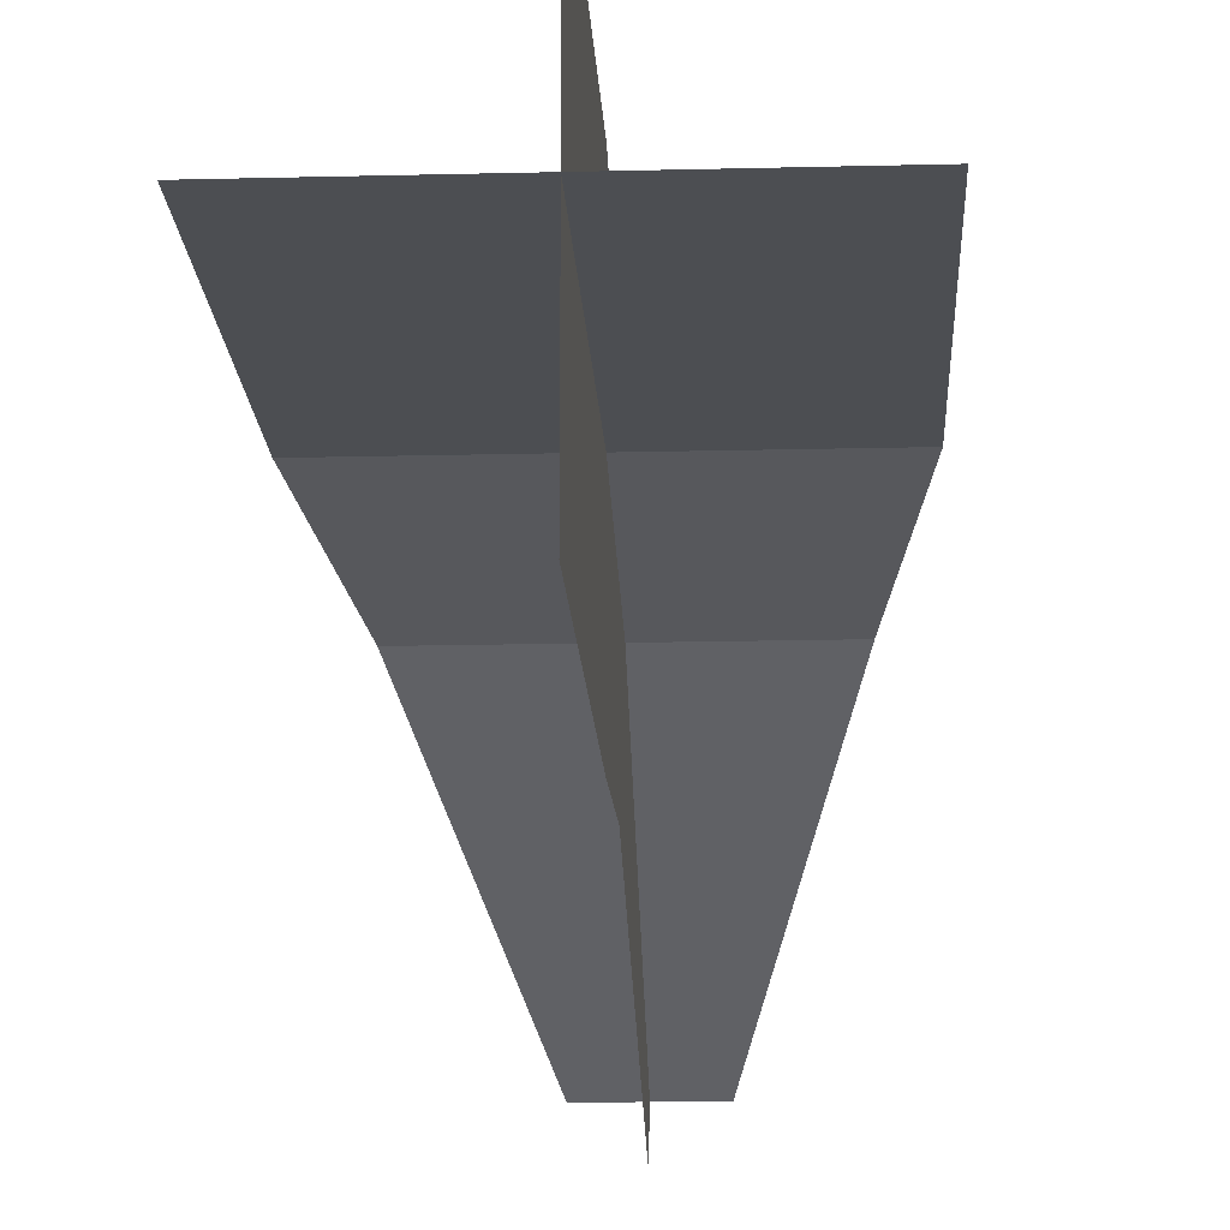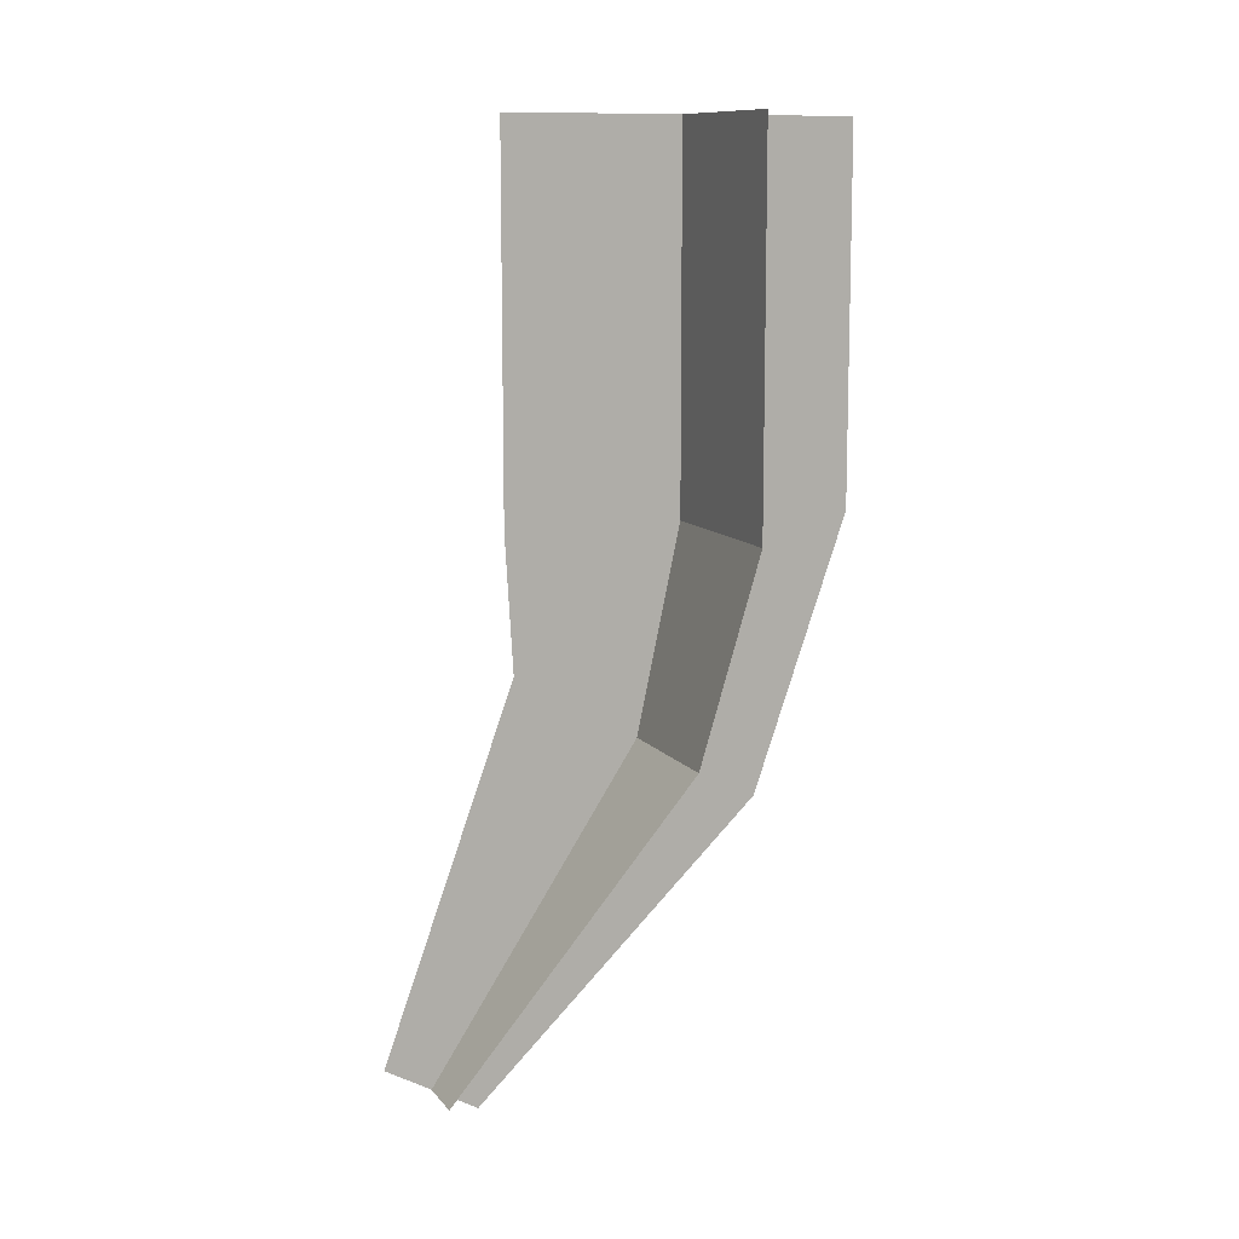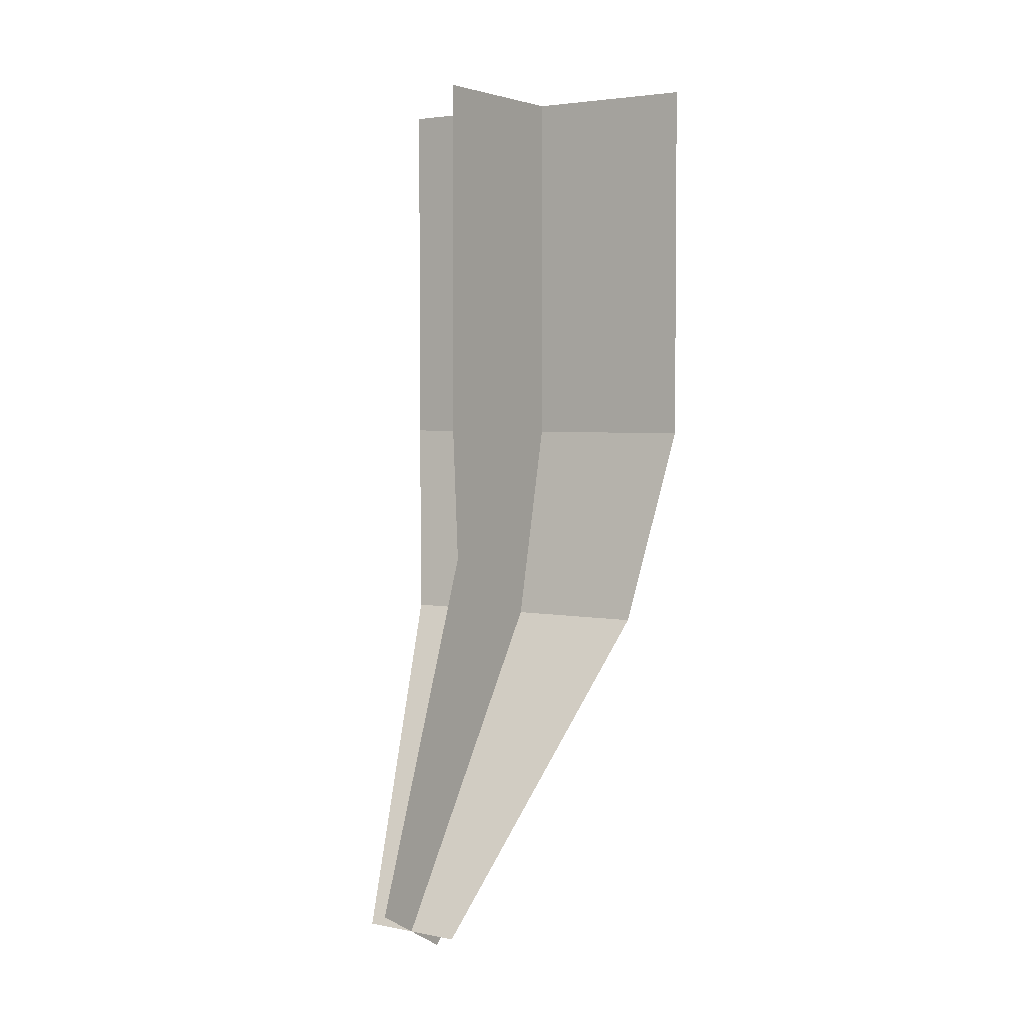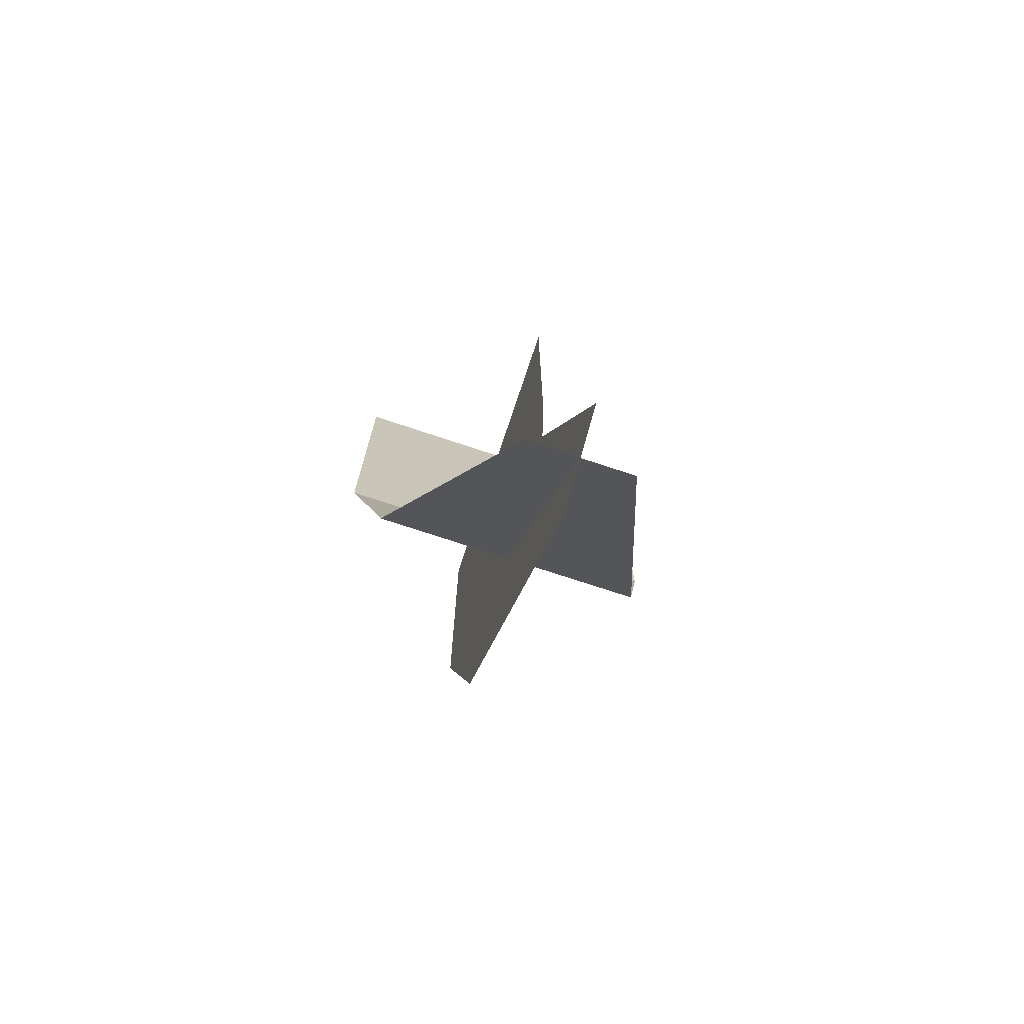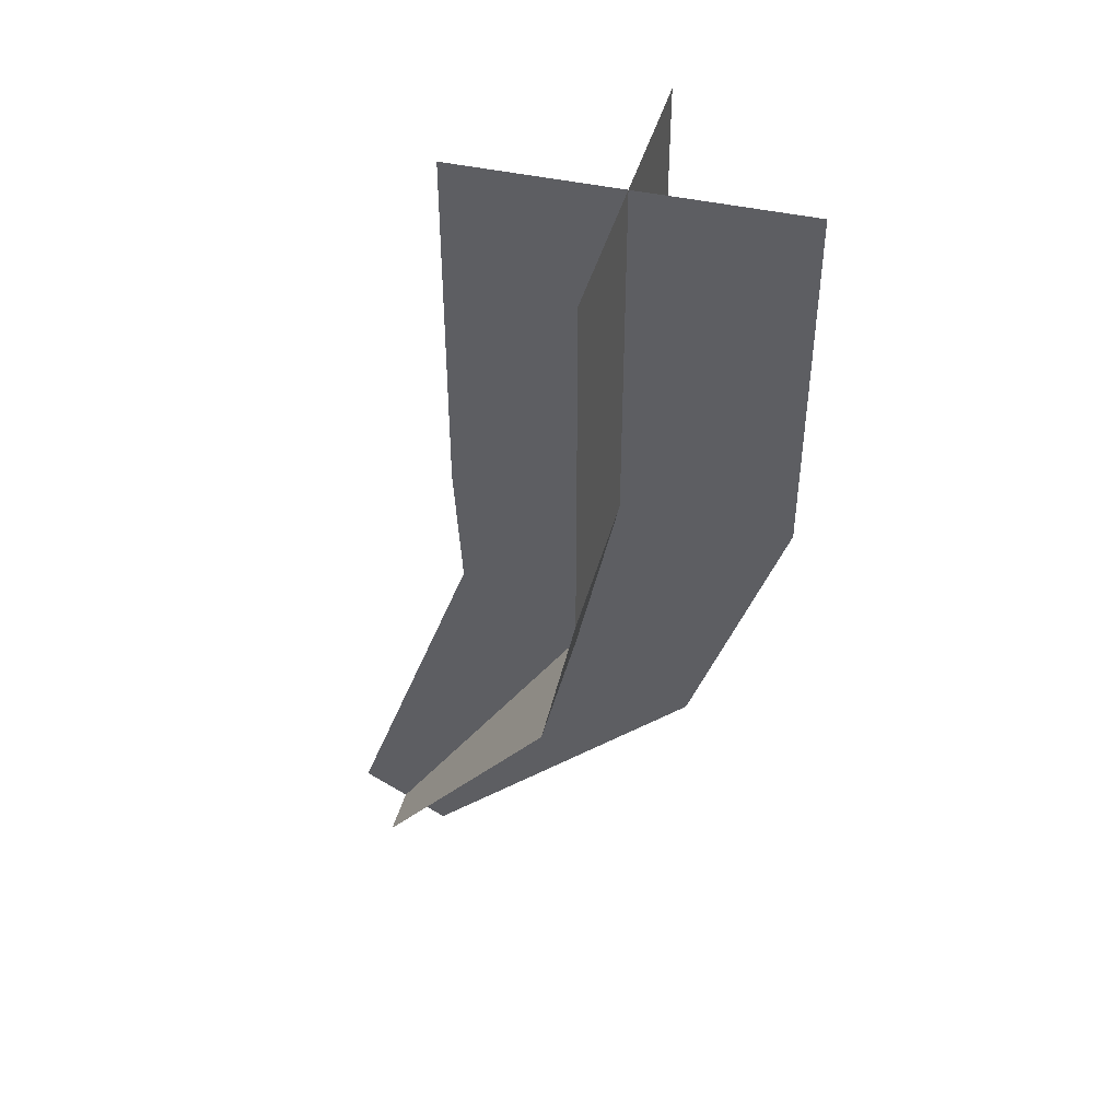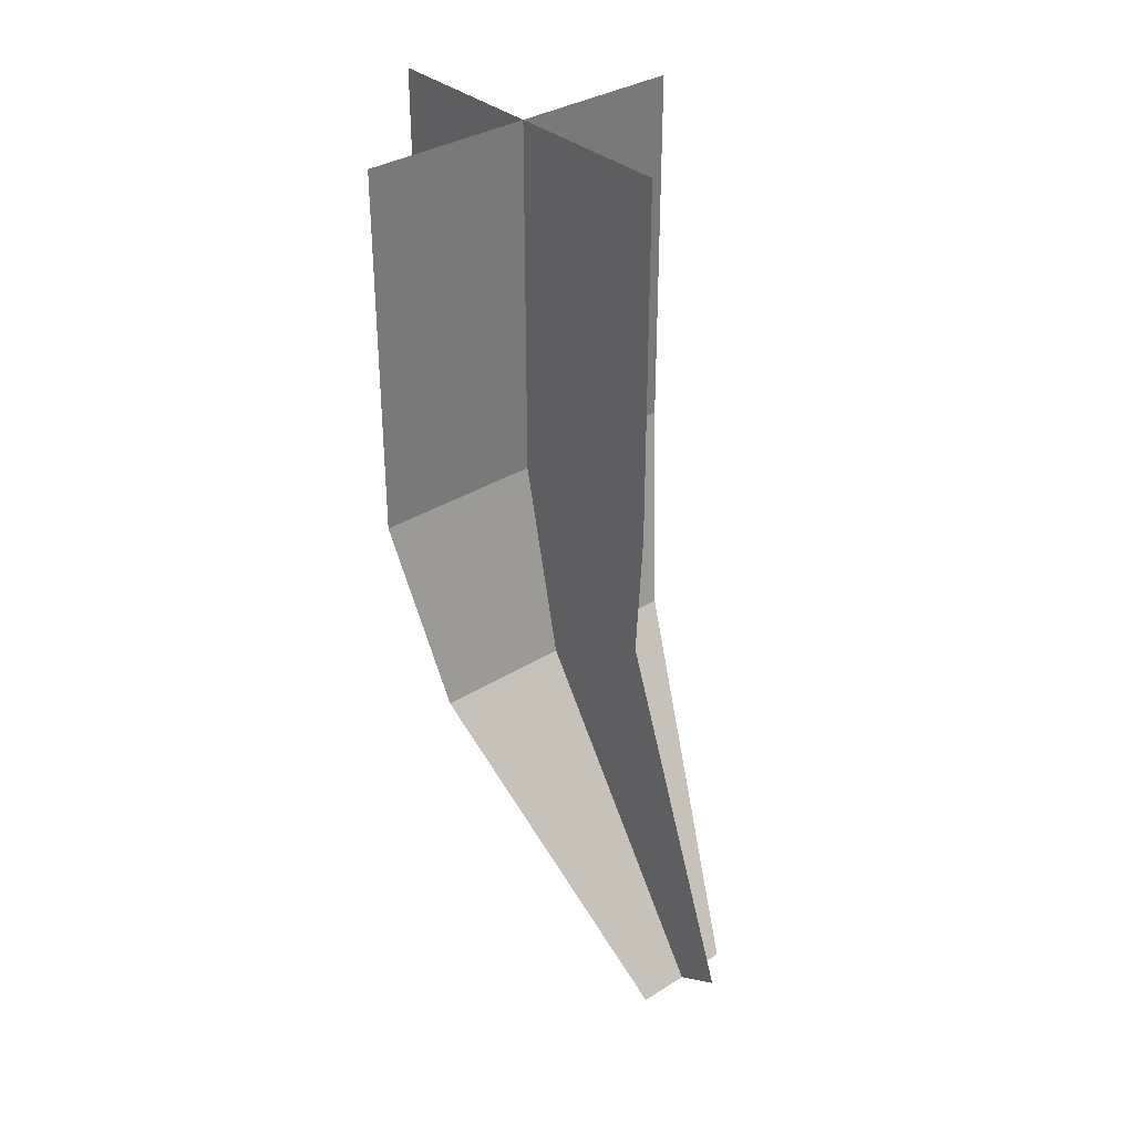
<metadata>
{"format":"obj","ext":"obj","renderer":"f3d","projection":"perspective","resolution":1024,"background":"white","views":[{"elev":-16.6,"azim":-177.1,"up":"+Z"},{"elev":11.0,"azim":-112.5,"up":"+Y"},{"elev":3.4,"azim":-146.1,"up":"+Y"},{"elev":-73.2,"azim":161.6,"up":"+Y"},{"elev":43.7,"azim":-75.1,"up":"+Y"},{"elev":33.9,"azim":139.5,"up":"+Y"}]}
</metadata>
<code>
o prop_v2_6_Plane.005
v -0.3143 2.064 -0.4039
v -0.3143 1.746 -0.4039
v -0.6141 2.064 -0.4039
v -0.6141 1.746 -0.4039
v -0.4642 2.064 -0.5538
v -0.4642 1.746 -0.5538
v -0.4642 2.064 -0.2539
v -0.4642 1.746 -0.2539
v -0.3431 1.57 -0.4414
v -0.5854 1.57 -0.4414
v -0.4642 1.63 -0.5469
v -0.4642 1.511 -0.3358
v -0.4192 1.296 -0.6202
v -0.5093 1.296 -0.6202
v -0.4642 1.318 -0.6595
v -0.4642 1.274 -0.581
f 1 3 4 2
f 5 7 8 6
f 8 12 11 6
f 4 10 9 2
f 12 16 15 11
f 10 14 13 9

</code>
